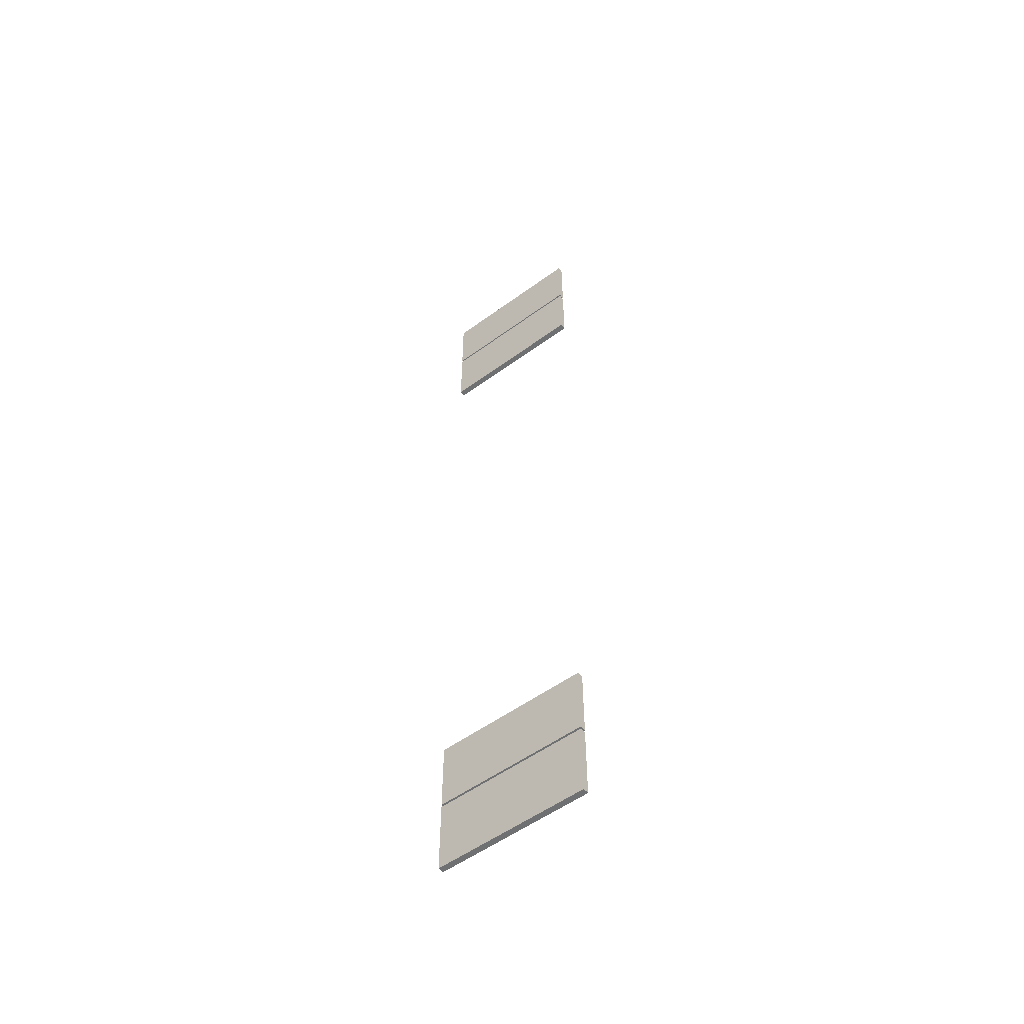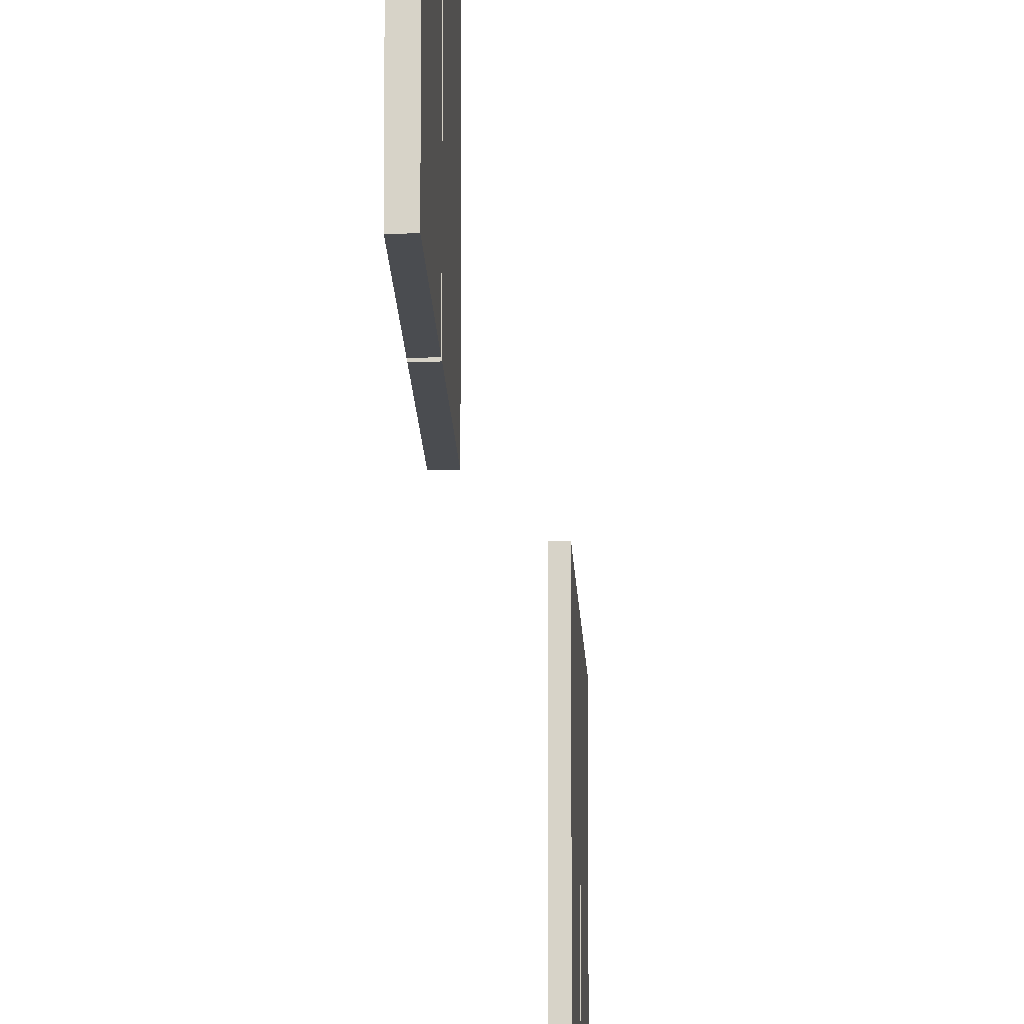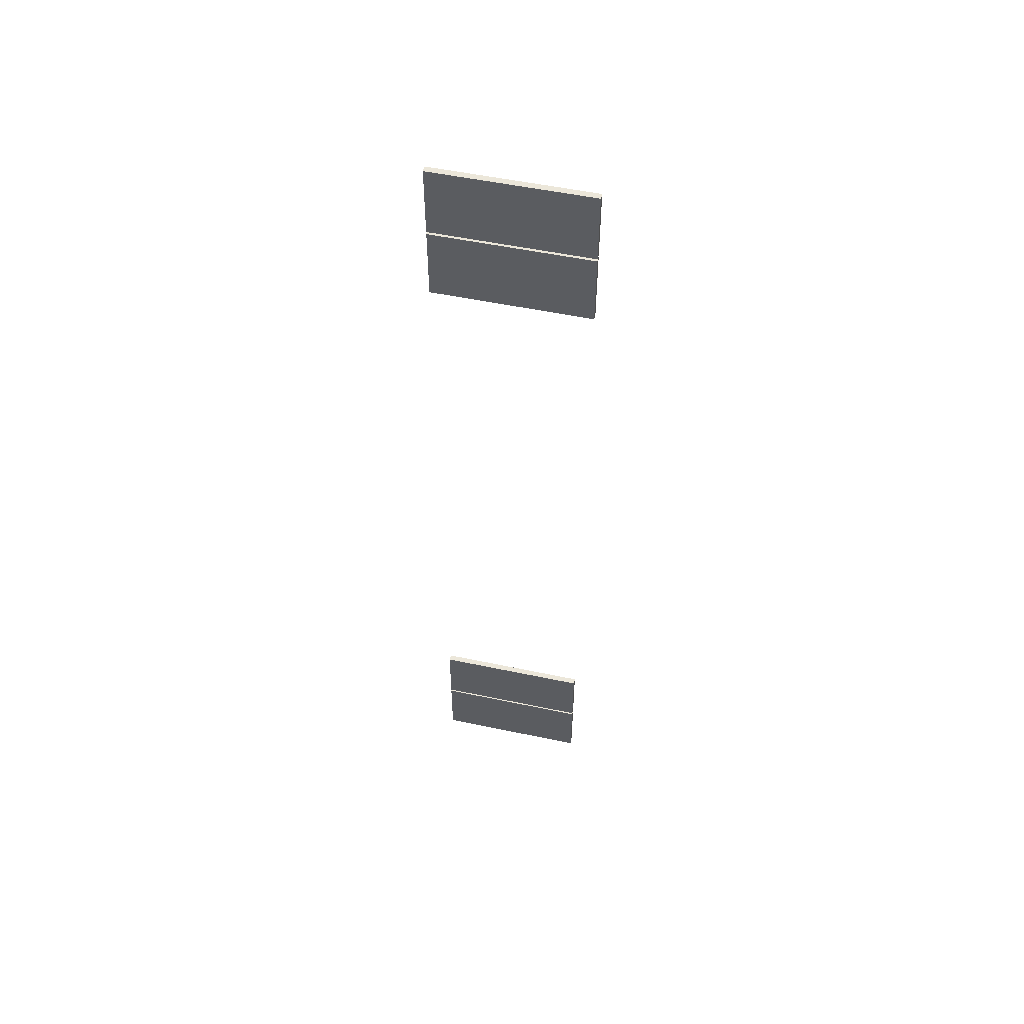
<metadata>
{"format":"obj","ext":"obj","renderer":"f3d","projection":"perspective","resolution":1024,"background":"white","views":[{"elev":-54.8,"azim":127.6,"up":"+Z"},{"elev":-14.9,"azim":-177.8,"up":"+Y"},{"elev":53.3,"azim":-77.3,"up":"+Z"}]}
</metadata>
<code>
o Eingang_HofL_636
v -29.79 2.644 16.79
v -29.79 0 16.79
v -29.79 2.644 15.57
v -29.79 0 15.57
v -29.79 2.644 15.53
v -29.79 0 15.53
v -29.79 2.644 14.27
v -29.79 0 14.27
v -29.89 2.644 15.57
v -29.89 2.644 16.79
v -29.89 0 16.79
v -29.89 0 15.57
v -29.89 0 15.53
v -29.89 2.644 15.53
v -29.89 0 14.27
v -29.89 2.644 14.27
f 1 2 4 3
f 10 9 12 11
f 5 6 8 7
f 14 16 15 13
f 7 16 14 5
f 5 14 13 6
f 2 11 12 4
f 3 9 10 1
f 6 13 15 8
f 8 15 16 7
f 4 12 9 3
f 1 10 11 2
o Eingang_HofR_164
v -29.79 2.644 30.26
v -29.79 0 30.26
v -29.79 2.644 29.04
v -29.79 0 29.04
v -29.79 2.644 29
v -29.79 0 29
v -29.79 2.644 27.74
v -29.79 0 27.74
v -29.89 2.644 29.04
v -29.89 2.644 30.26
v -29.89 0 30.26
v -29.89 0 29.04
v -29.89 0 29
v -29.89 2.644 29
v -29.89 0 27.74
v -29.89 2.644 27.74
f 17 18 20 19
f 26 25 28 27
f 21 22 24 23
f 30 32 31 29
f 23 32 30 21
f 21 30 29 22
f 18 27 28 20
f 19 25 26 17
f 22 29 31 24
f 24 31 32 23
f 20 28 25 19
f 17 26 27 18

</code>
